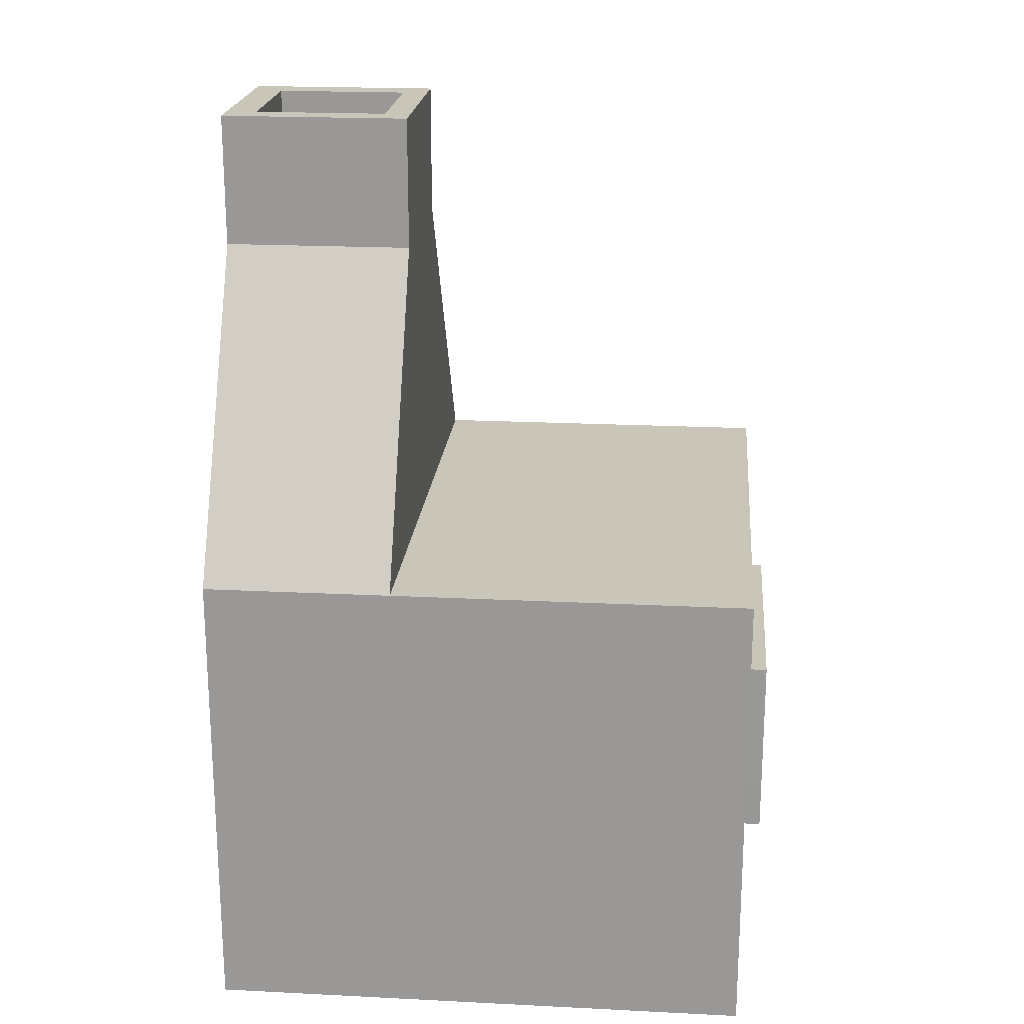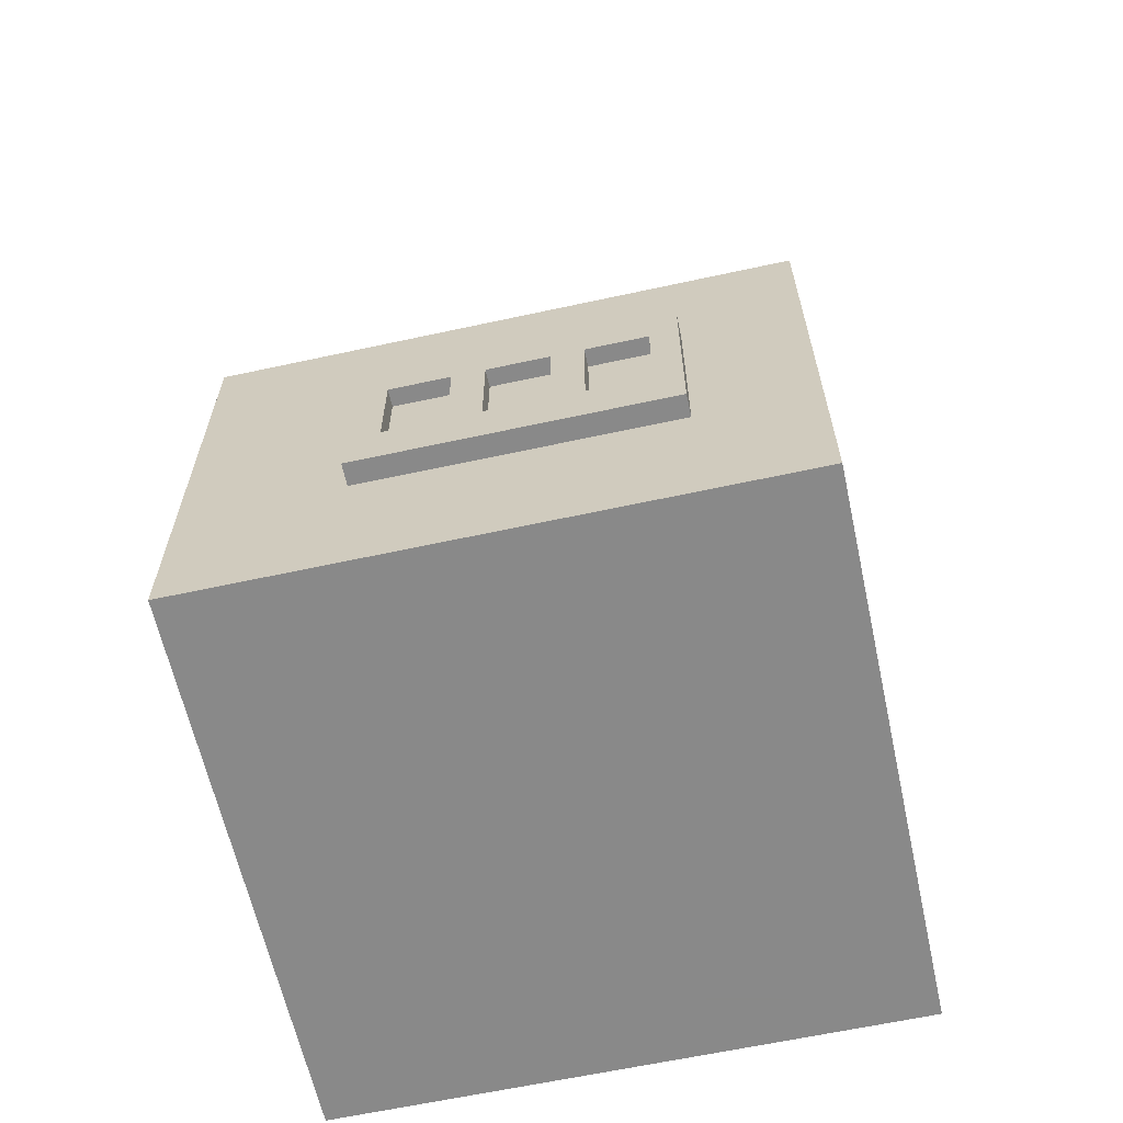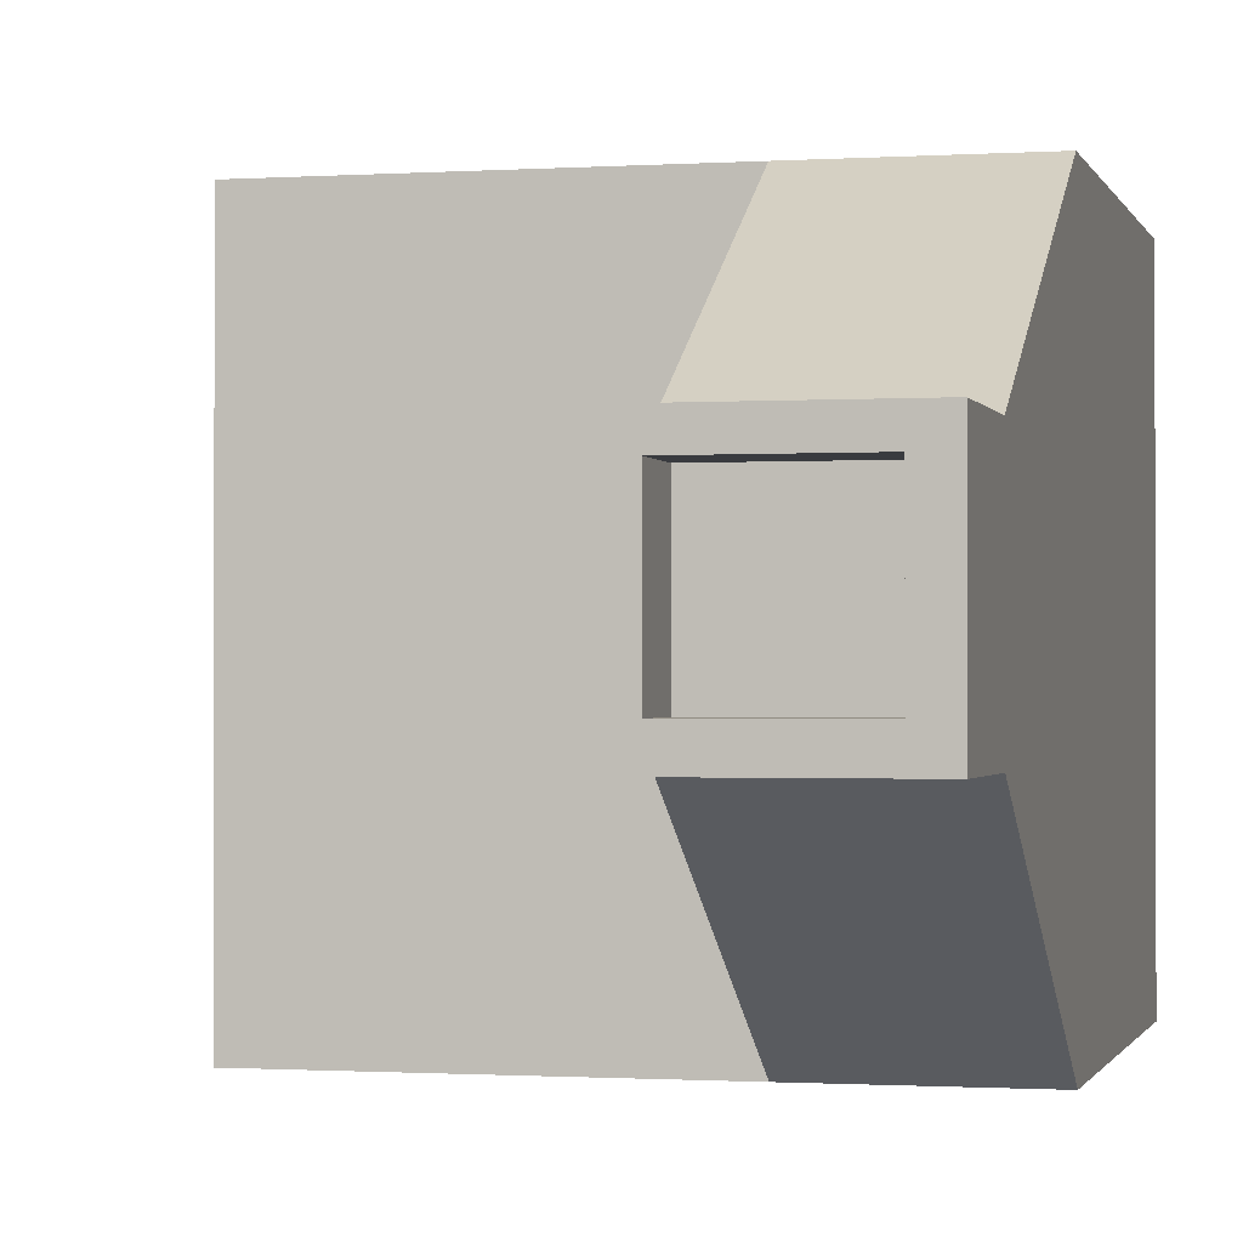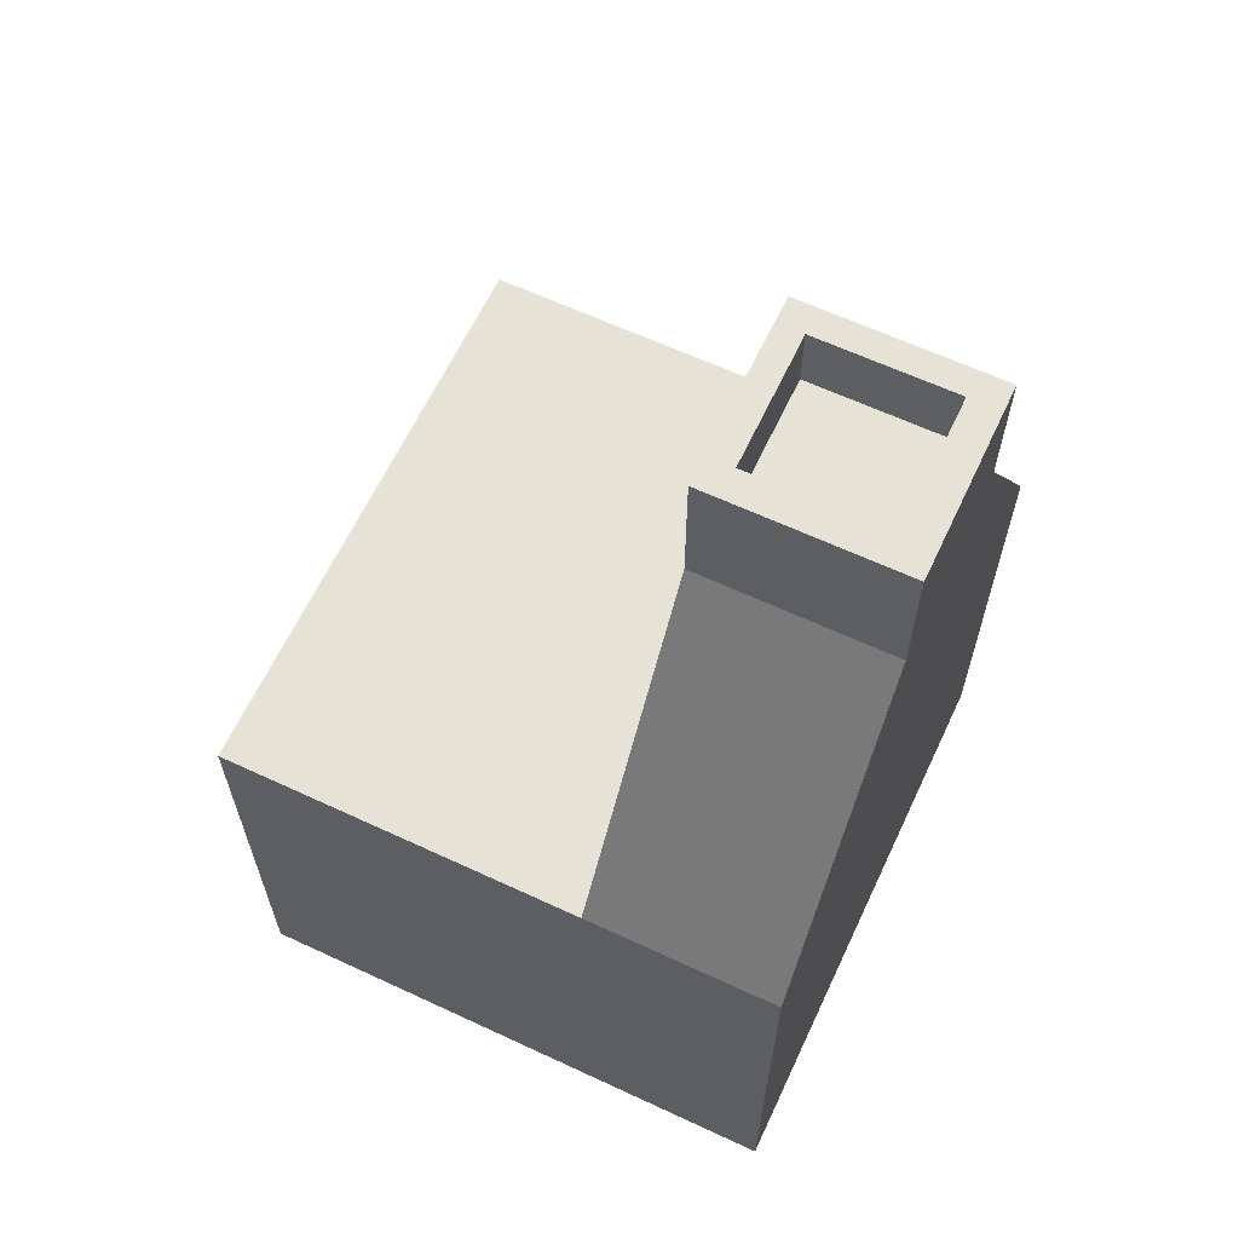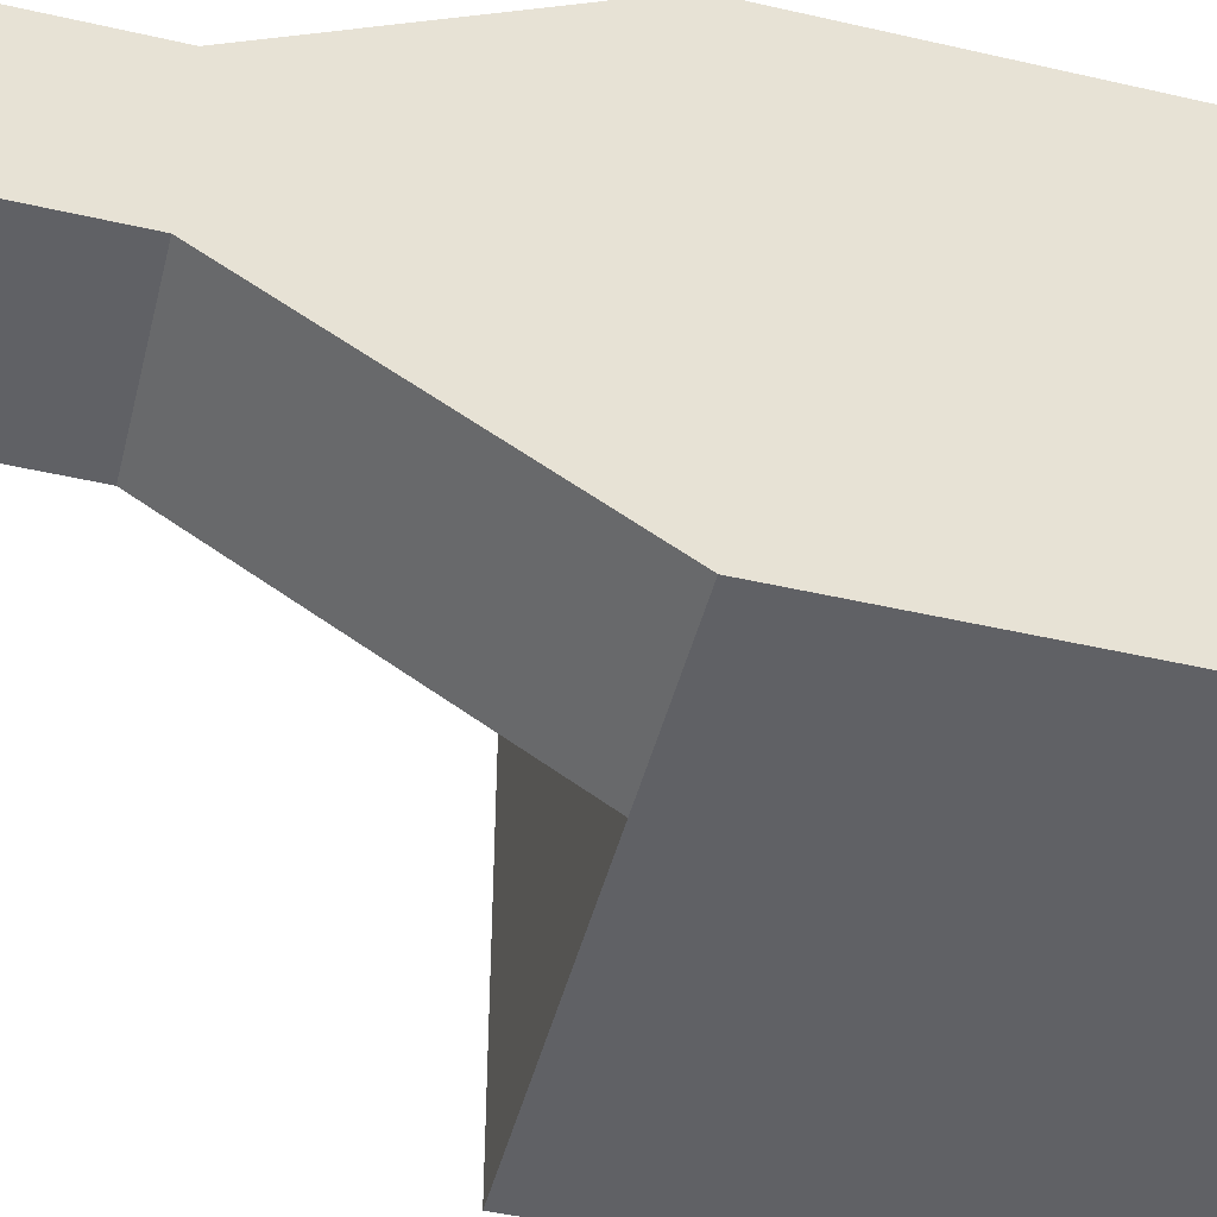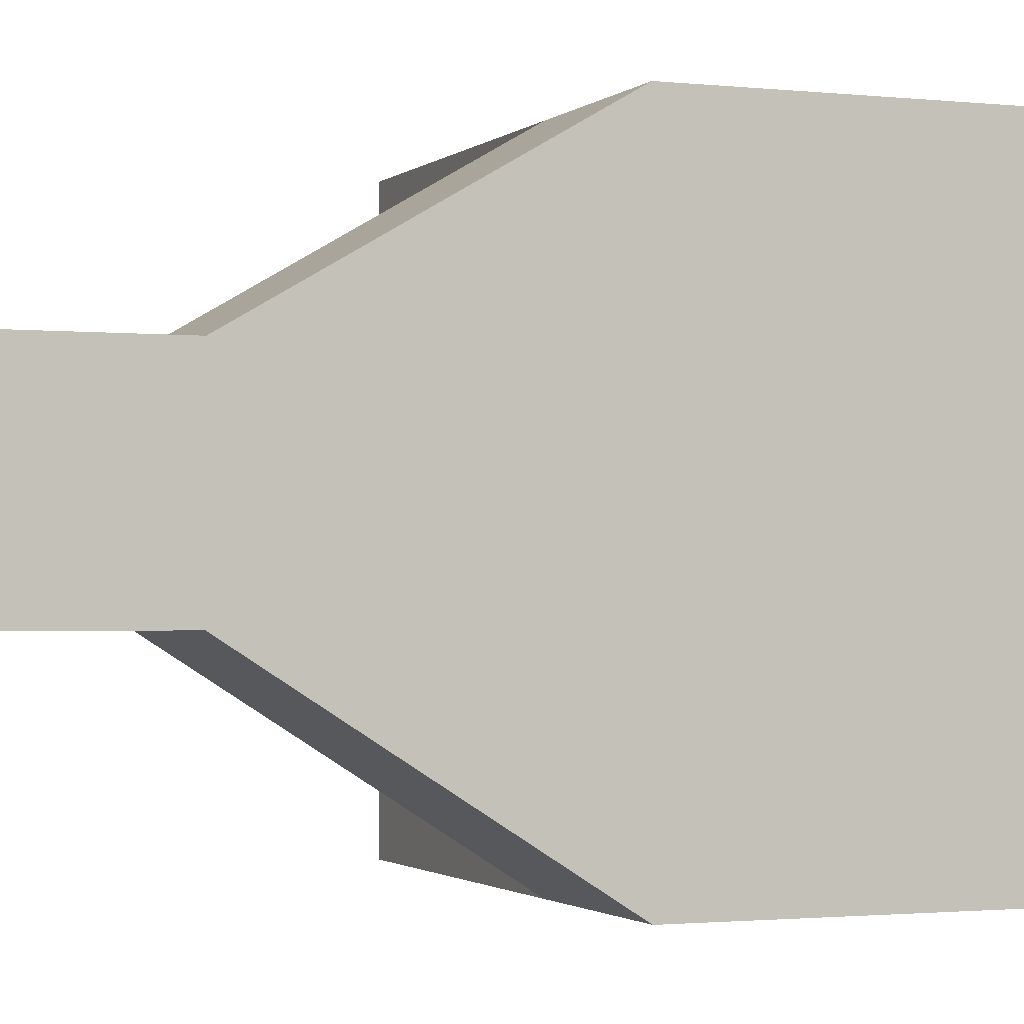
<metadata>
{"format":"obj","ext":"obj","renderer":"f3d","projection":"perspective","resolution":1024,"background":"white","views":[{"elev":20.6,"azim":5.2,"up":"+Y"},{"elev":-63.0,"azim":102.4,"up":"+Y"},{"elev":-0.9,"azim":-166.2,"up":"+Z"},{"elev":63.3,"azim":-154.8,"up":"+Y"},{"elev":-47.9,"azim":-104.4,"up":"+Z"},{"elev":-1.5,"azim":-111.9,"up":"+Z"}]}
</metadata>
<code>
o Stove_633x0
v -1.803 0.06995 0.01737
v -1.803 1.618 0.01737
v -1.803 0.06995 -1.849
v -1.803 1.618 -1.849
v -1.179 0.06995 0.01737
v -1.179 1.618 0.01737
v -1.179 0.06995 -1.849
v -1.179 1.618 -1.849
v -1.803 2.641 -0.5805
v -1.803 2.641 -1.196
v -1.179 2.641 -1.196
v -1.179 2.641 -0.5805
v -1.803 3.077 -0.5805
v -1.803 3.077 -1.196
v -1.179 3.077 -1.196
v -1.179 3.077 -0.5805
v 0.0109 1.618 -1.849
v 0.0109 0.06995 -1.849
v 0.0109 0.06995 0.01737
v 0.0109 1.618 0.01737
v -1.803 0.06995 -0.2458
v -1.803 1.618 -0.2458
v -1.179 0.06995 -0.2458
v -1.179 1.618 -0.2458
v -1.803 2.641 -0.6673
v -1.179 2.641 -0.6673
v -1.803 3.077 -0.6673
v -1.179 3.077 -0.6673
v 0.0109 0.06995 -0.2458
v 0.0109 1.618 -0.2458
v -1.803 1.618 -1.557
v -1.179 0.06995 -1.557
v -1.803 2.641 -1.1
v -1.803 3.077 -1.1
v 0.0109 0.06995 -1.557
v -1.803 0.06995 -1.557
v -1.179 1.618 -1.557
v -1.179 2.641 -1.1
v -1.179 3.077 -1.1
v 0.0109 1.618 -1.557
v -1.701 0.06995 -1.849
v -1.701 1.618 -1.849
v -1.701 0.06995 0.01737
v -1.701 1.618 0.01737
v -1.701 2.641 -1.196
v -1.701 2.641 -0.5805
v -1.701 3.077 -1.196
v -1.701 3.077 -0.5805
v -1.701 3.077 -0.6673
v -1.701 0.06995 -0.2458
v -1.701 0.06995 -1.557
v -1.701 3.077 -1.1
v -1.264 1.618 -1.849
v -1.264 0.06995 0.01737
v -1.264 2.641 -1.196
v -1.264 3.077 -1.196
v -1.264 3.077 -0.6673
v -1.264 3.077 -1.1
v -1.264 0.06995 -1.849
v -1.264 1.618 0.01737
v -1.264 2.641 -0.5805
v -1.264 3.077 -0.5805
v -1.264 0.06995 -0.2458
v -1.264 0.06995 -1.557
v -1.701 2.863 -1.1
v -1.701 2.863 -0.6673
v -1.264 2.863 -0.6673
v -1.264 2.863 -1.1
v -0.001111 0.5524 -0.4891
v -0.001111 1.169 -0.4891
v -0.001111 0.5524 -1.477
v -0.001111 1.169 -1.477
v 0.08224 0.5524 -0.4891
v 0.08224 1.169 -0.4891
v 0.08224 0.5524 -1.477
v 0.08224 1.169 -1.477
v -0.001111 0.5524 -0.591
v -0.001111 1.169 -0.591
v 0.08224 0.5524 -0.591
v 0.08224 1.169 -0.591
v -0.001111 1.169 -1.388
v 0.08224 0.5524 -1.388
v -0.001111 0.5524 -1.388
v 0.08224 1.169 -1.388
v -0.001111 0.7209 -0.4877
v -0.001111 0.7209 -1.477
v 0.08224 0.7209 -1.477
v 0.08224 0.7209 -0.4877
v 0.08224 0.7209 -0.591
v 0.08224 0.7209 -1.388
v -0.001111 1.035 -0.4894
v -0.001111 1.035 -1.477
v 0.08224 1.035 -1.477
v 0.08224 1.035 -0.4894
v 0.08224 1.035 -0.591
v 0.08224 1.035 -1.388
v -0.001111 0.5524 -0.7866
v 0.08224 1.169 -0.7866
v -0.001111 1.169 -0.7866
v 0.08224 0.5524 -0.7866
v 0.08224 0.7209 -0.7866
v 0.08224 1.035 -0.7866
v -0.001111 1.169 -1.09
v 0.08224 0.5524 -1.09
v -0.001111 0.5524 -1.09
v 0.08224 1.169 -1.09
v 0.08224 0.7209 -1.09
v 0.08224 1.035 -1.09
v -0.001111 1.169 -1.192
v 0.08224 0.5524 -1.192
v -0.001111 0.5524 -1.192
v 0.08224 1.169 -1.192
v 0.08224 0.7209 -1.192
v 0.08224 1.035 -1.192
v -0.001111 0.5524 -0.8909
v 0.08224 1.169 -0.8909
v 0.08224 0.7209 -0.8909
v 0.08224 1.035 -0.8909
v -0.001111 1.169 -0.8909
v 0.08224 0.5524 -0.8909
v 0.02606 1.035 -0.591
v 0.02606 0.7209 -0.591
v 0.02606 1.035 -1.388
v 0.02606 0.7209 -1.388
v 0.02606 0.7209 -0.7866
v 0.02606 1.035 -0.7866
v 0.02606 1.035 -1.09
v 0.02606 0.7209 -1.09
v 0.02606 0.7209 -1.192
v 0.02606 1.035 -1.192
v 0.02606 0.7209 -0.8909
v 0.02606 1.035 -0.8909
f 36 31 4 3
f 59 53 8 7
f 24 6 20 30
f 43 44 2 1
f 63 23 5 54
f 42 4 10 45
f 38 11 15 39
f 37 8 11 38
f 22 2 9 25
f 60 6 12 61
f 49 27 13 48
f 25 9 13 27
f 61 12 16 62
f 45 10 14 47
f 29 30 20 19
f 7 8 17 18
f 6 5 19 20
f 32 7 18 35
f 5 23 29 19
f 35 40 30 29
f 33 25 27 34
f 52 34 27 49
f 31 22 25 33
f 6 24 26 12
f 12 26 28 16
f 64 32 23 63
f 37 24 30 40
f 1 2 22 21
f 8 37 40 17
f 59 7 32 64
f 4 31 33 10
f 47 14 34 52
f 10 33 34 14
f 18 17 40 35
f 23 32 35 29
f 24 37 38 26
f 26 38 39 28
f 21 22 31 36
f 56 47 52 58
f 3 41 51 36
f 36 51 50 21
f 49 57 67 66
f 55 45 47 56
f 9 46 48 13
f 57 49 48 62
f 2 44 46 9
f 53 42 45 55
f 21 50 43 1
f 54 60 44 43
f 3 4 42 41
f 5 6 60 54
f 8 53 55 11
f 28 57 62 16
f 11 55 56 15
f 39 58 57 28
f 15 56 58 39
f 41 59 64 51
f 51 64 63 50
f 46 61 62 48
f 44 60 61 46
f 50 63 54 43
f 41 42 53 59
f 68 65 66 67
f 52 49 66 65
f 58 52 65 68
f 57 58 68 67
f 98 99 78 80
f 92 72 76 93
f 95 80 74 94
f 94 74 70 91
f 77 79 73 69
f 80 78 70 74
f 97 100 79 77
f 102 98 80 95
f 93 76 84 96
f 71 75 82 83
f 76 72 81 84
f 75 87 90 82
f 100 101 89 79
f 73 88 85 69
f 79 89 88 73
f 71 86 87 75
f 87 93 96 90
f 118 117 131 132
f 88 94 91 85
f 89 95 94 88
f 86 92 93 87
f 117 118 102 101
f 120 117 101 100
f 118 116 98 102
f 115 120 100 97
f 116 119 99 98
f 112 109 103 106
f 111 110 104 105
f 114 112 106 108
f 110 113 107 104
f 113 114 108 107
f 89 101 125 122
f 82 90 113 110
f 96 84 112 114
f 83 82 110 111
f 84 81 109 112
f 106 103 119 116
f 105 104 120 115
f 108 106 116 118
f 104 107 117 120
f 108 118 132 127
f 125 126 121 122
f 124 123 130 129
f 128 127 132 131
f 113 90 124 129
f 95 89 122 121
f 101 102 126 125
f 102 95 121 126
f 96 114 130 123
f 90 96 123 124
f 107 108 127 128
f 114 113 129 130
f 117 107 128 131

</code>
